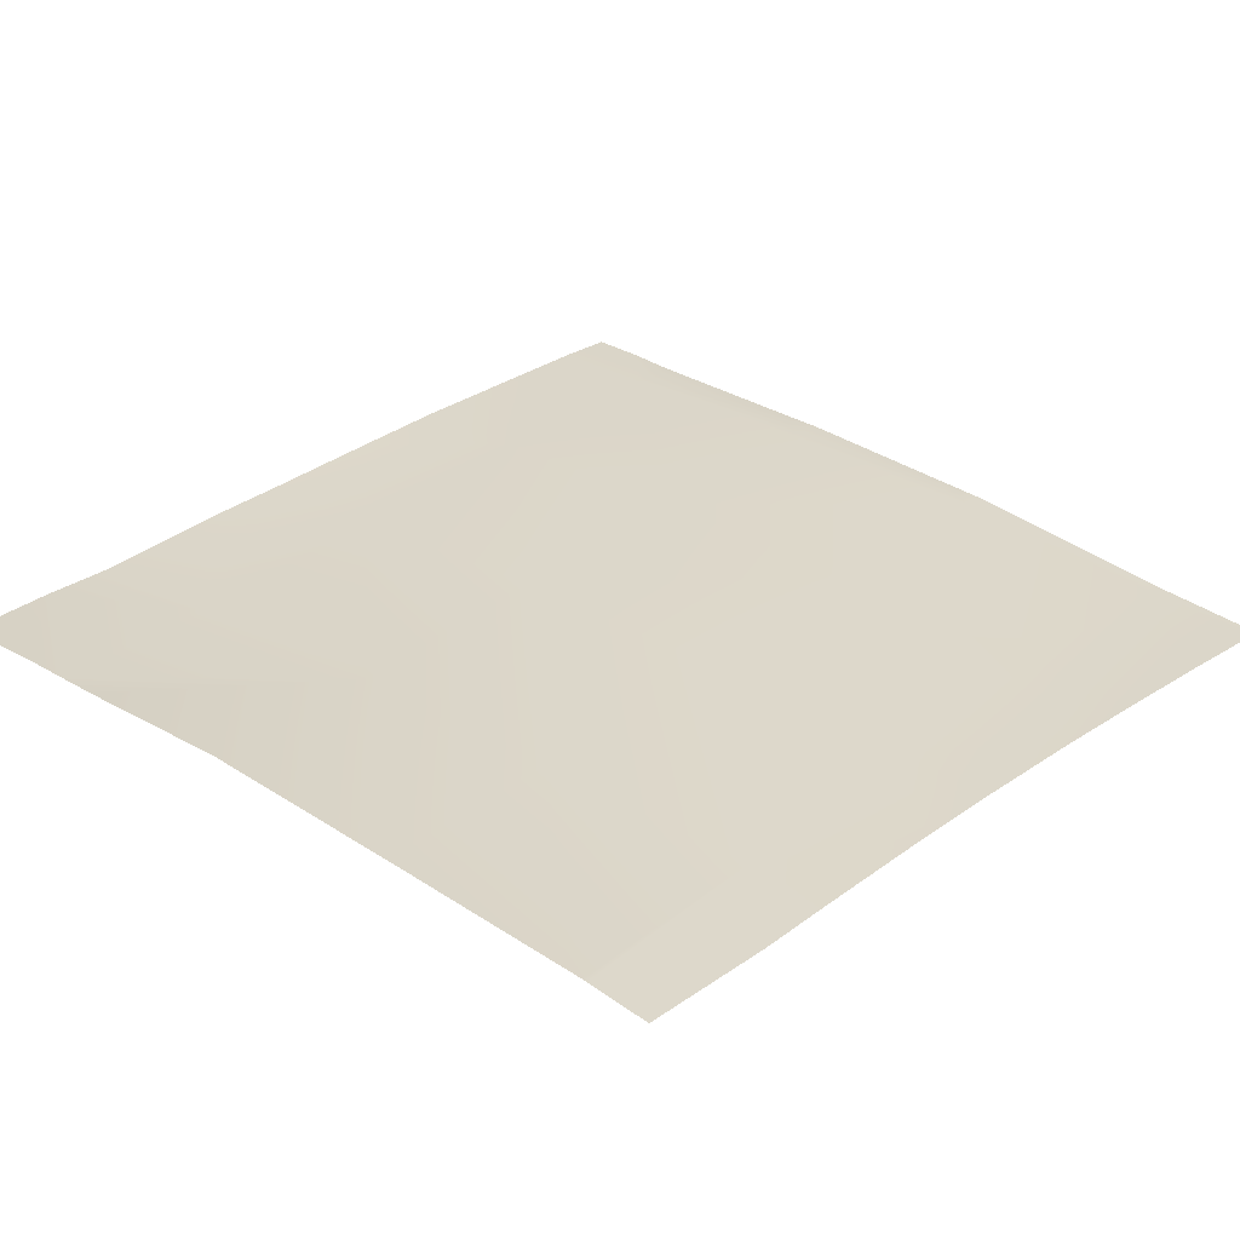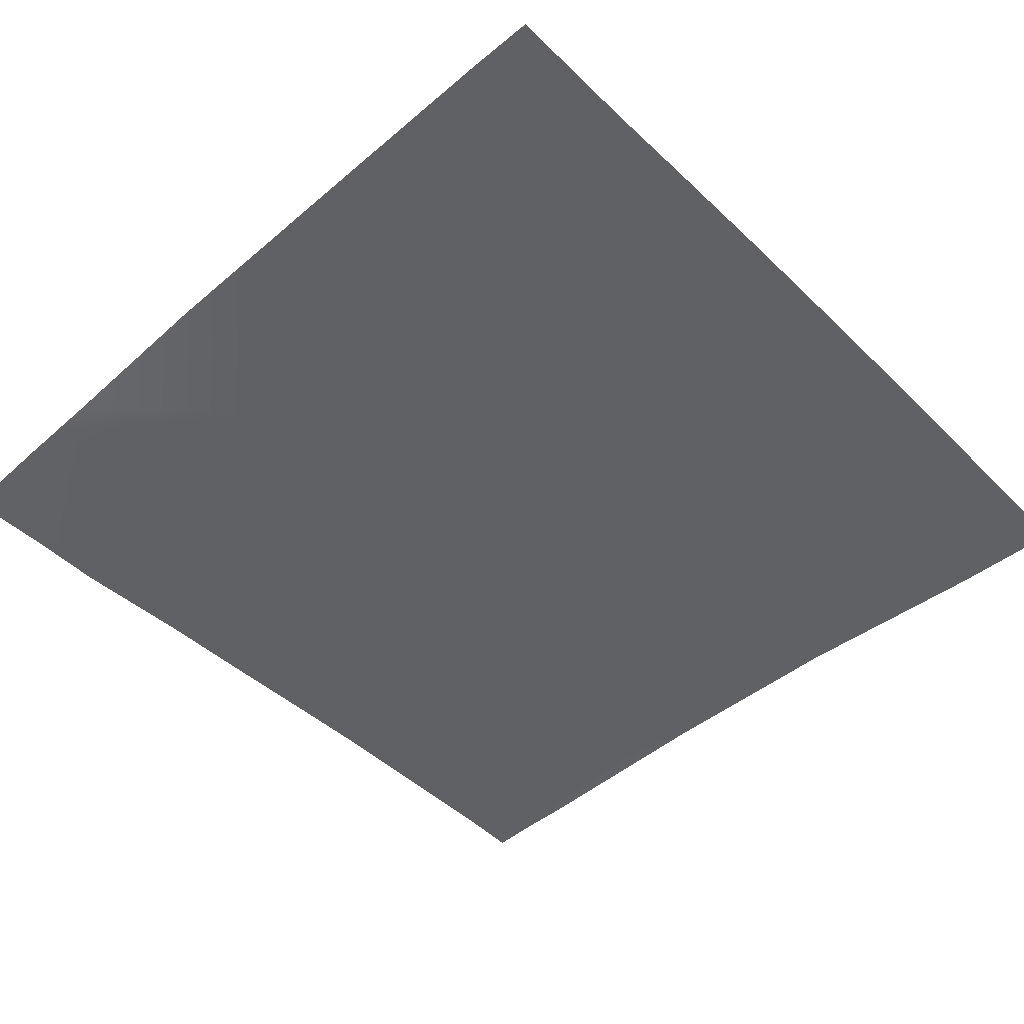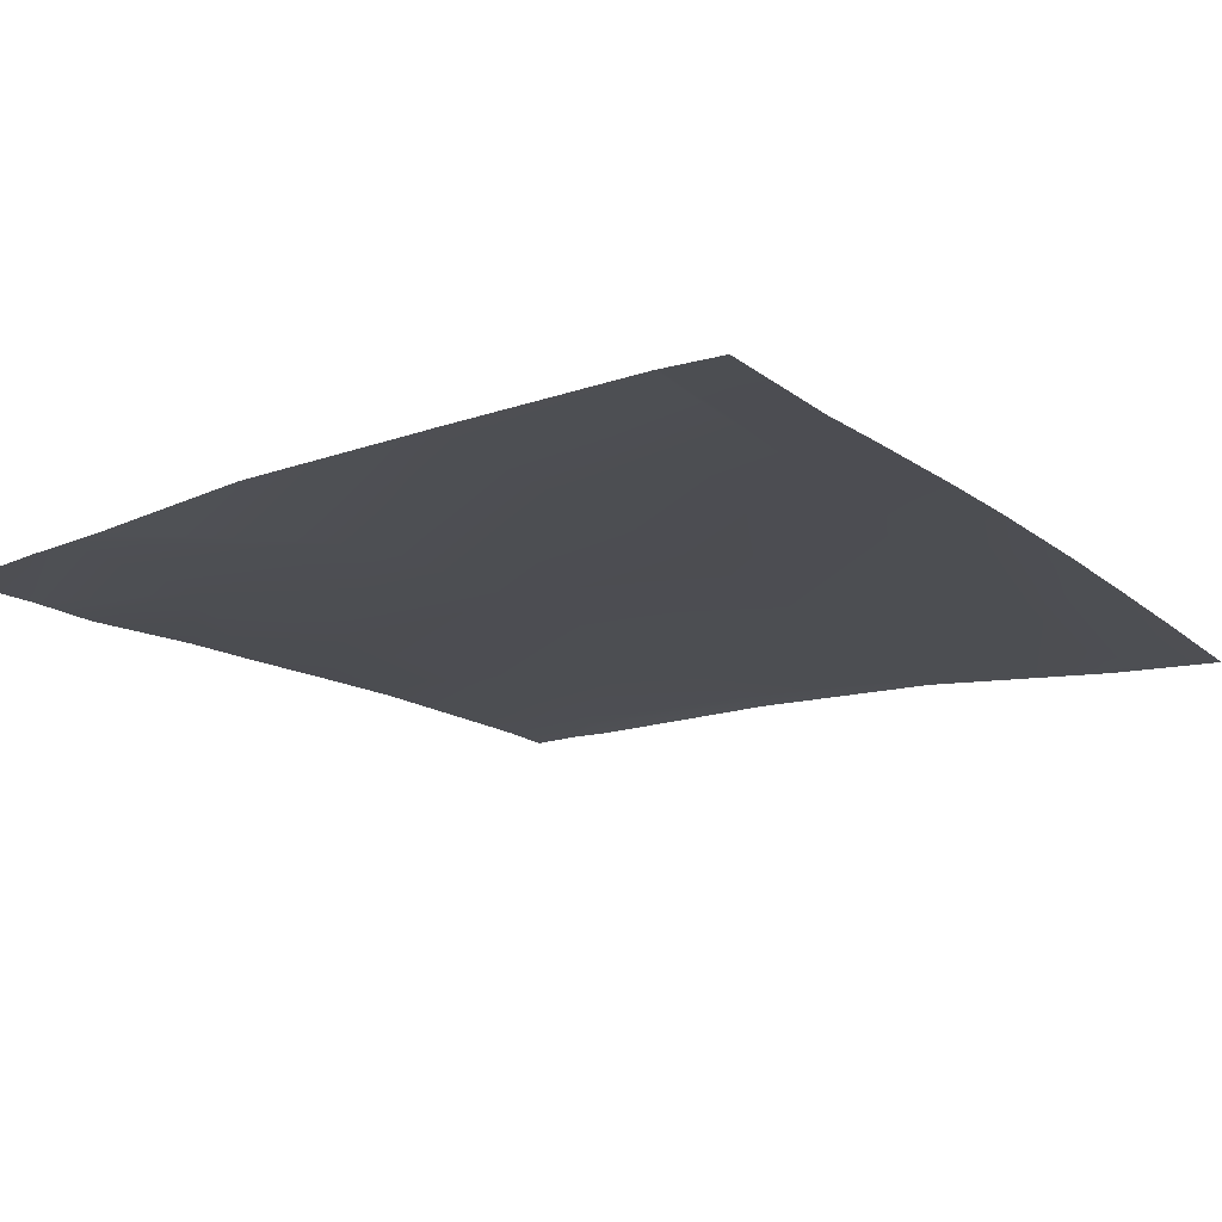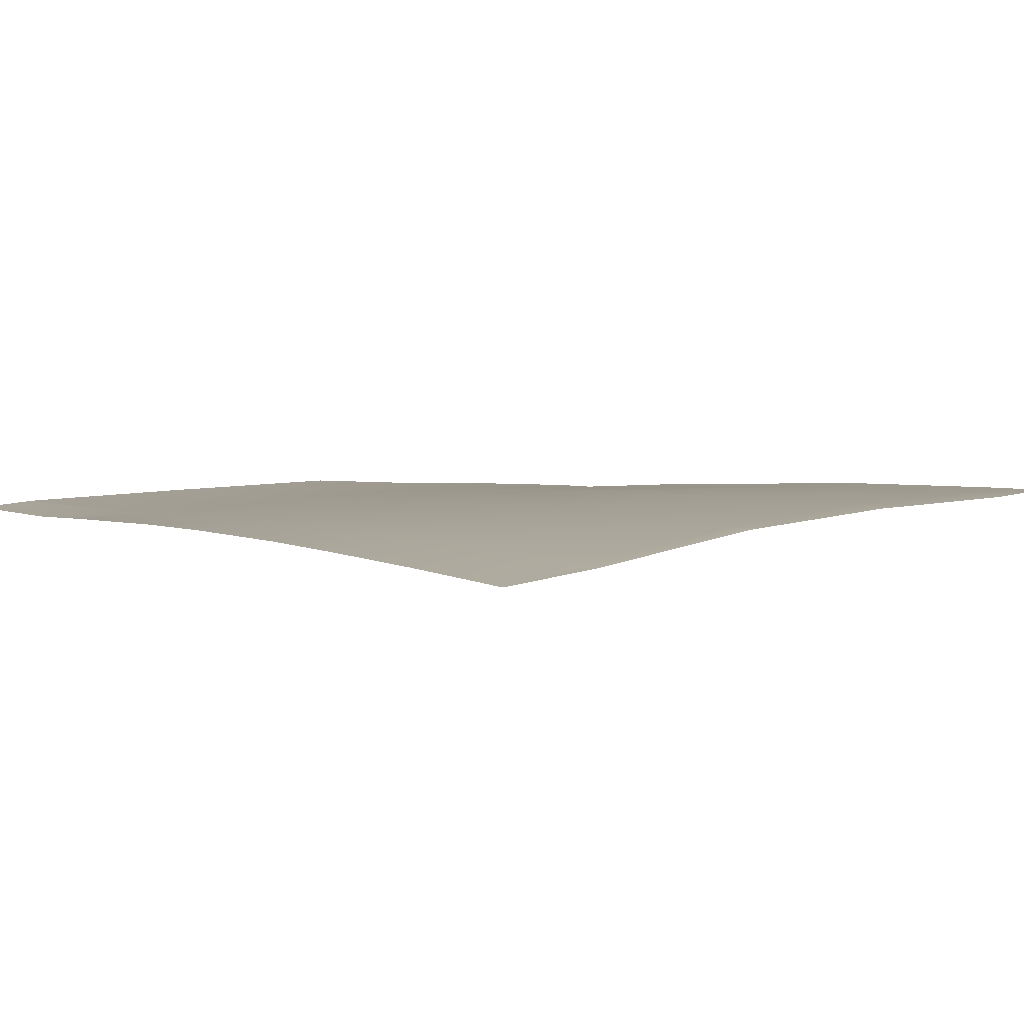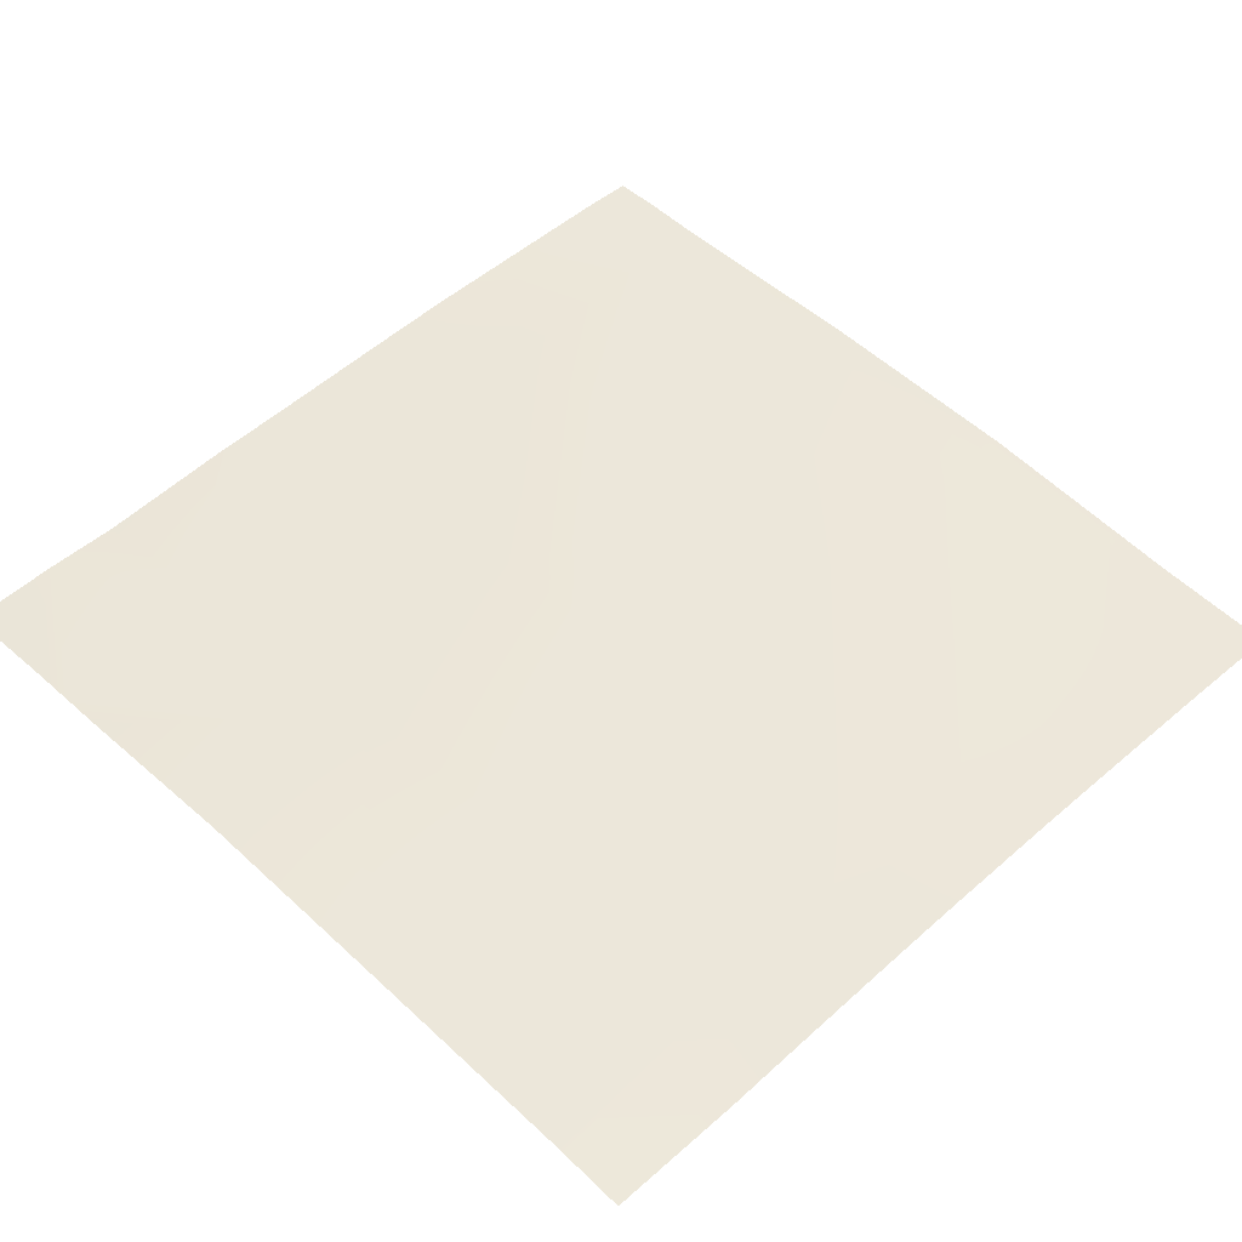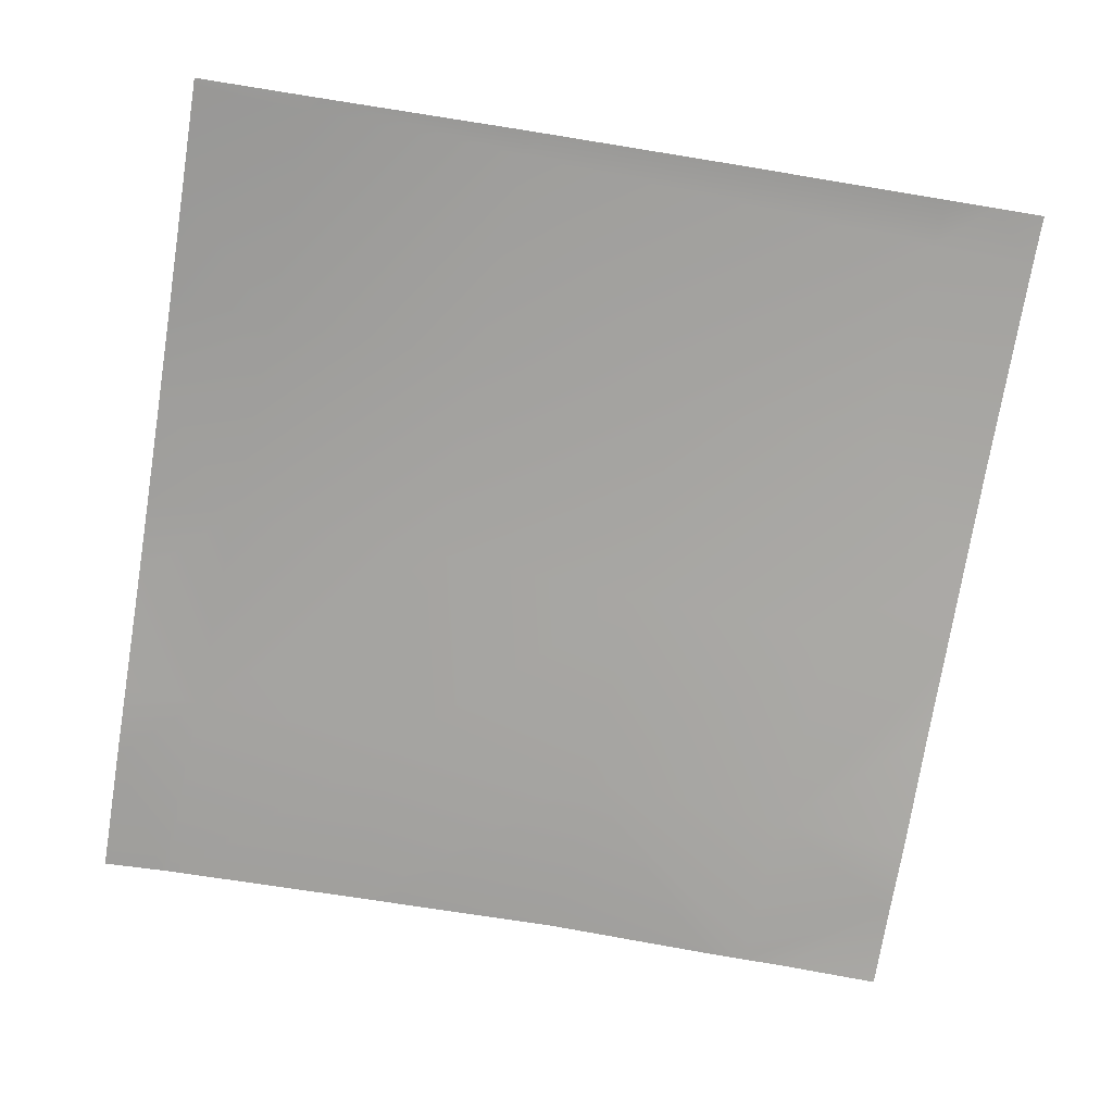
<metadata>
{"format":"obj","ext":"obj","renderer":"f3d","projection":"perspective","resolution":1024,"background":"white","views":[{"elev":29.4,"azim":133.0,"up":"+Y"},{"elev":-49.2,"azim":133.8,"up":"+Y"},{"elev":-17.5,"azim":126.9,"up":"+Y"},{"elev":3.6,"azim":-134.3,"up":"+Y"},{"elev":49.1,"azim":135.2,"up":"+Y"},{"elev":-73.3,"azim":-99.5,"up":"+Y"}]}
</metadata>
<code>
v 112 1.419 82.11
v 112 1.448 82.38
v 112.3 1.434 82.1
v 112 2.072 90.11
v 112 2.081 90.83
v 112.7 2.117 90.07
v 112 1.886 86.61
v 112.5 1.891 86.09
v 112 1.86 86.11
v 112 2.182 95.05
v 112.9 2.196 94.06
v 112 2.134 94.11
v 112 1.257 80
v 112.1 1.267 80
v 112 1.396 81.82
v 116.2 1.685 81.89
v 114.1 1.424 80
v 116.1 1.557 80
v 117.9 1.66 80
v 116.5 1.98 85.88
v 120.2 1.821 81.68
v 116.7 2.157 89.86
v 120.4 2.034 85.66
v 124.2 1.806 81.47
v 121.7 1.769 80
v 124.1 1.764 80
v 125.5 1.745 80
v 128 1.92 81.27
v 124.4 1.917 85.45
v 128 1.926 81.49
v 120.1 1.74 80
v 120.7 2.097 89.65
v 113 2.218 96
v 112 2.191 96
v 114.9 2.203 96
v 116.9 2.164 93.85
v 117 2.184 96
v 118.7 2.117 96
v 120.9 2.009 93.64
v 121 2.018 96
v 124.9 1.867 93.43
v 122.5 1.963 96
v 124.6 1.982 89.44
v 128 2.019 85.27
v 128 1.828 80
v 128 1.912 81.15
v 128 2.026 85.72
v 128 2.092 89.27
v 128 1.916 92.46
v 125 1.798 96
v 128 1.893 93.27
v 126.3 1.807 96
v 128 1.868 94.16
v 128 1.758 96
f 1 2 3
f 4 5 6
f 7 8 9
f 10 11 12
f 13 3 14
f 13 15 3
f 15 1 3
f 7 6 8
f 7 4 6
f 3 8 16
f 16 17 3
f 16 18 17
f 18 16 19
f 16 20 21
f 20 16 8
f 14 3 17
f 20 8 22
f 2 8 3
f 2 9 8
f 23 21 20
f 21 23 24
f 24 25 21
f 24 26 25
f 26 24 27
f 28 29 30
f 28 24 29
f 29 24 23
f 31 21 25
f 29 23 32
f 21 19 16
f 21 31 19
f 23 20 32
f 10 33 11
f 10 34 33
f 6 11 22
f 35 11 33
f 35 36 11
f 11 36 22
f 22 36 32
f 37 36 35
f 8 6 22
f 38 36 37
f 38 39 36
f 40 39 38
f 36 39 32
f 40 41 39
f 40 42 41
f 32 39 43
f 20 22 32
f 43 29 32
f 5 11 6
f 5 12 11
f 30 29 44
f 45 27 46
f 46 24 28
f 46 27 24
f 47 43 48
f 44 43 47
f 44 29 43
f 48 43 49
f 50 41 42
f 51 52 53
f 51 41 52
f 41 50 52
f 53 52 54
f 51 43 41
f 51 49 43
f 41 43 39

</code>
